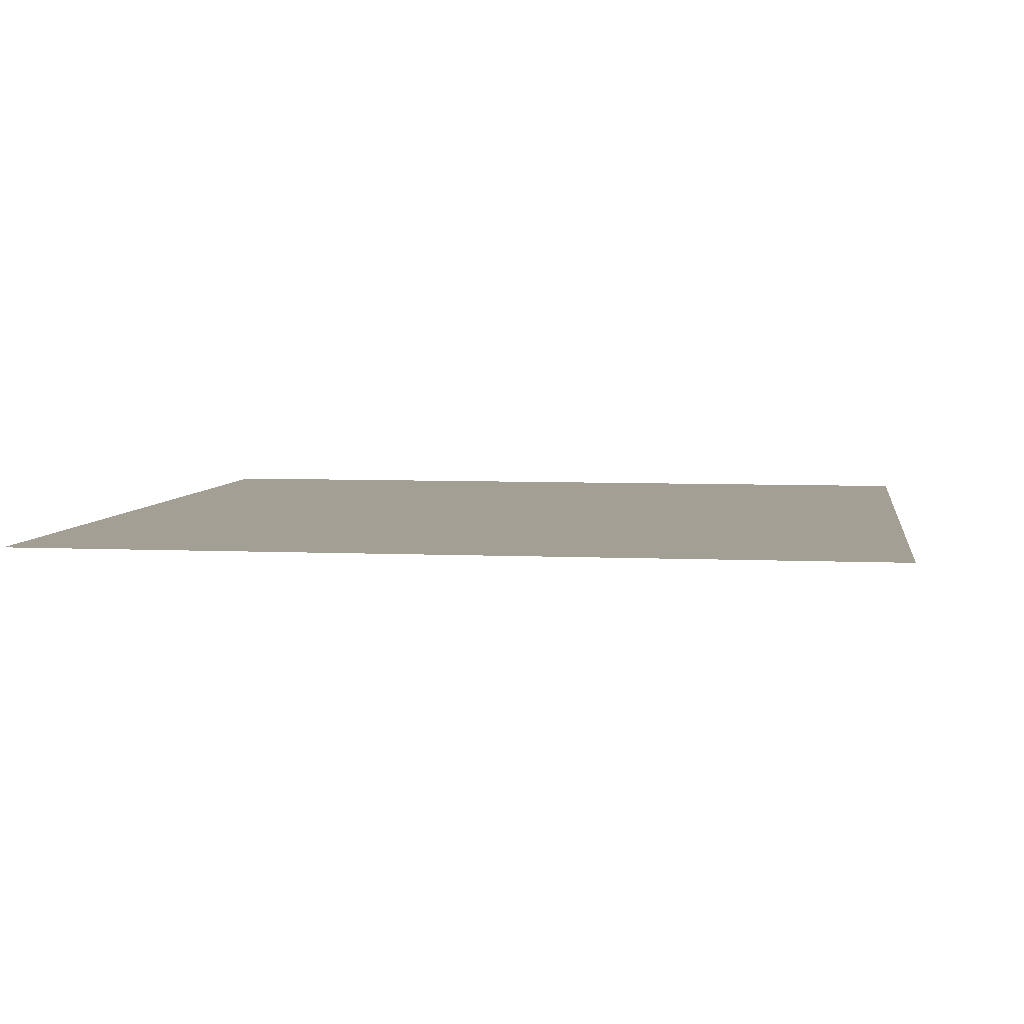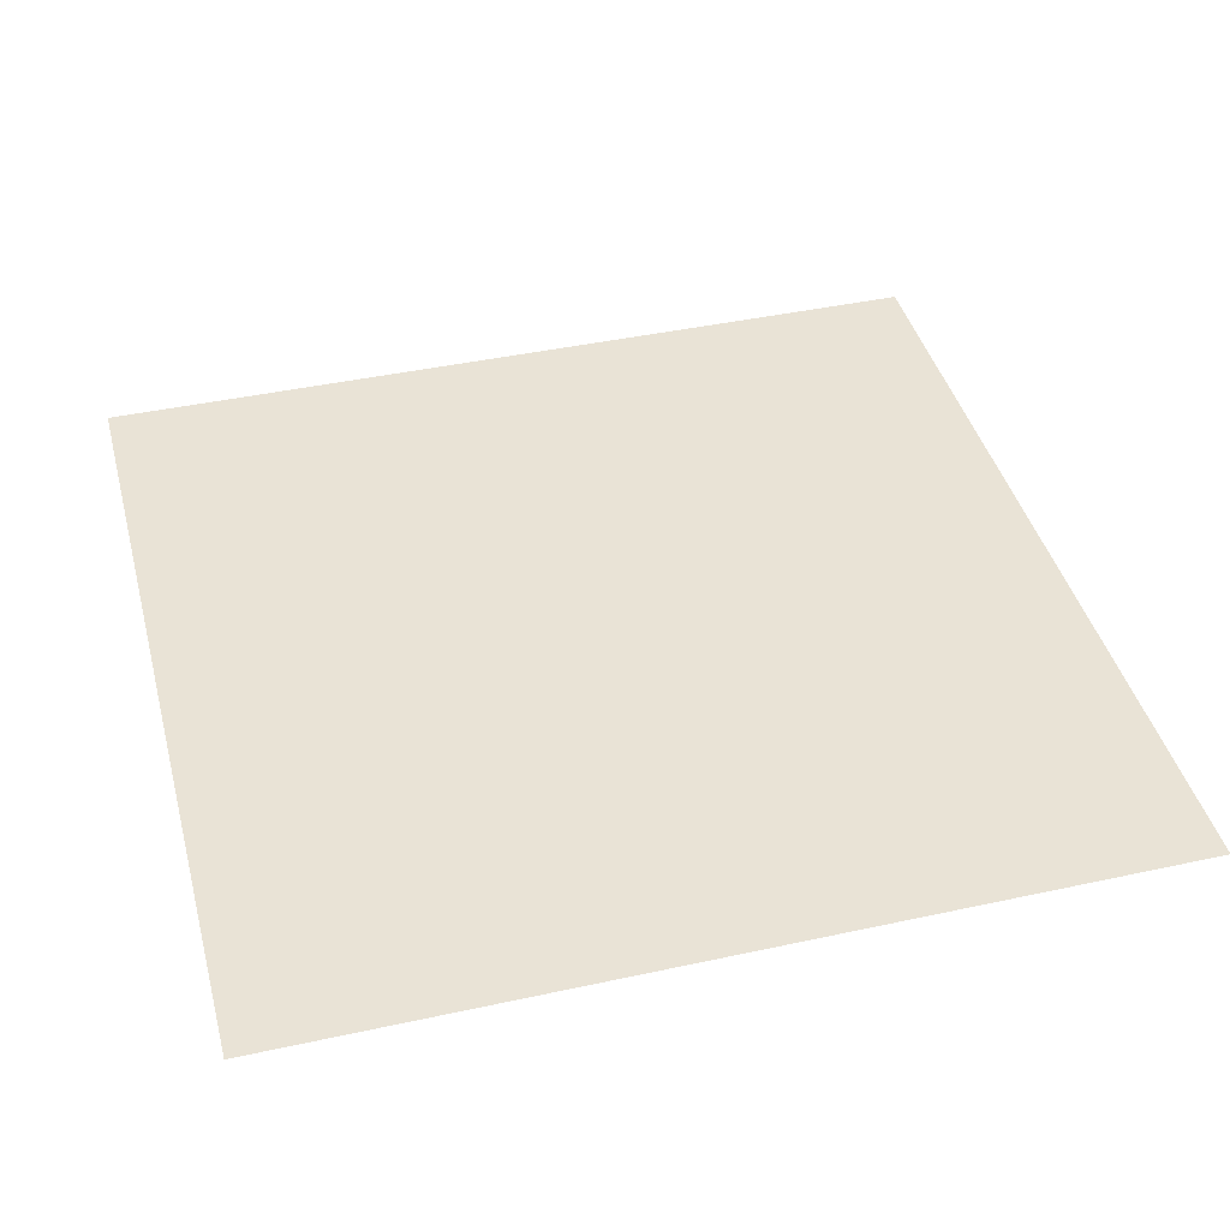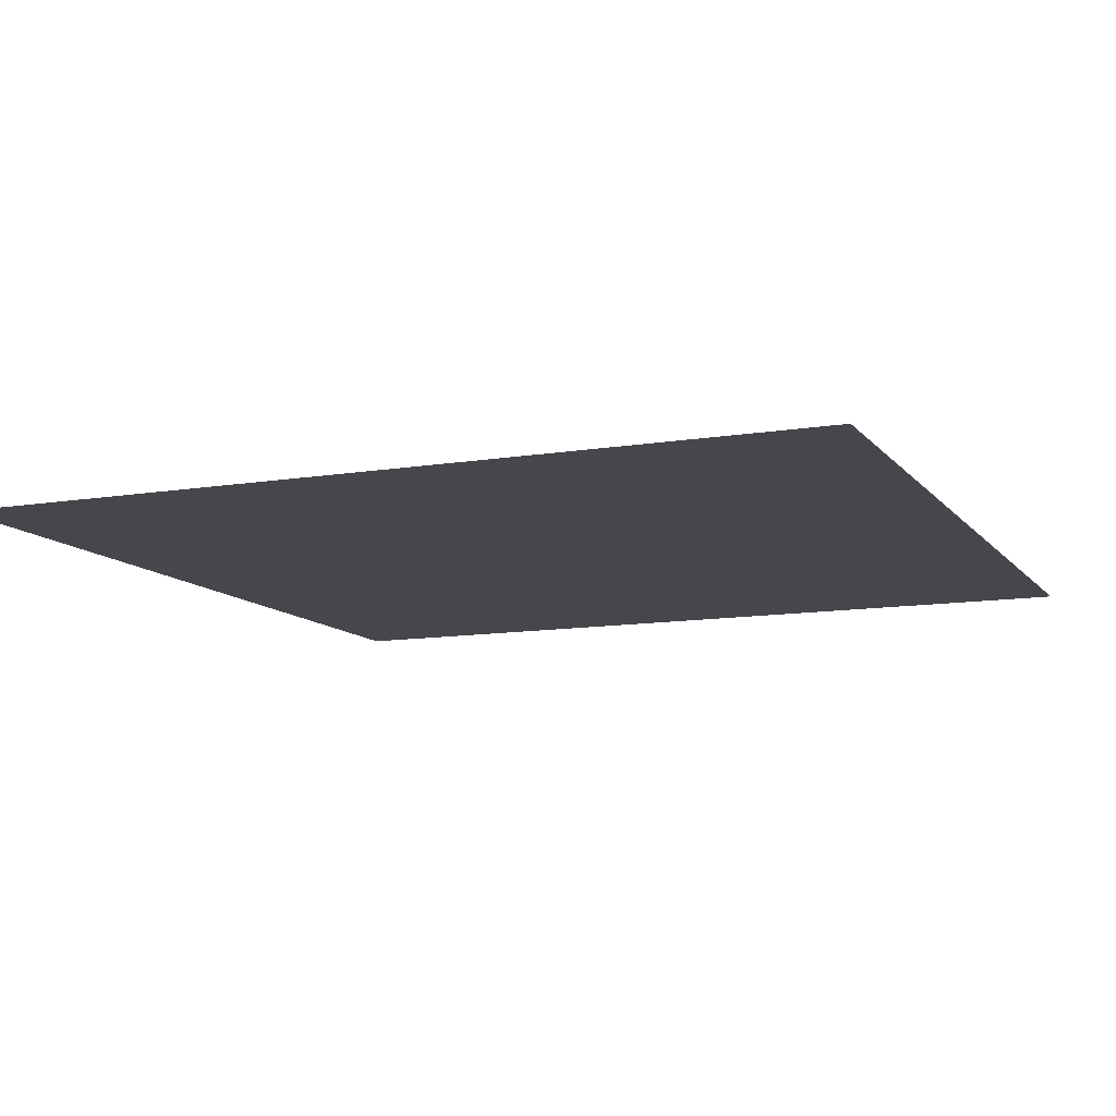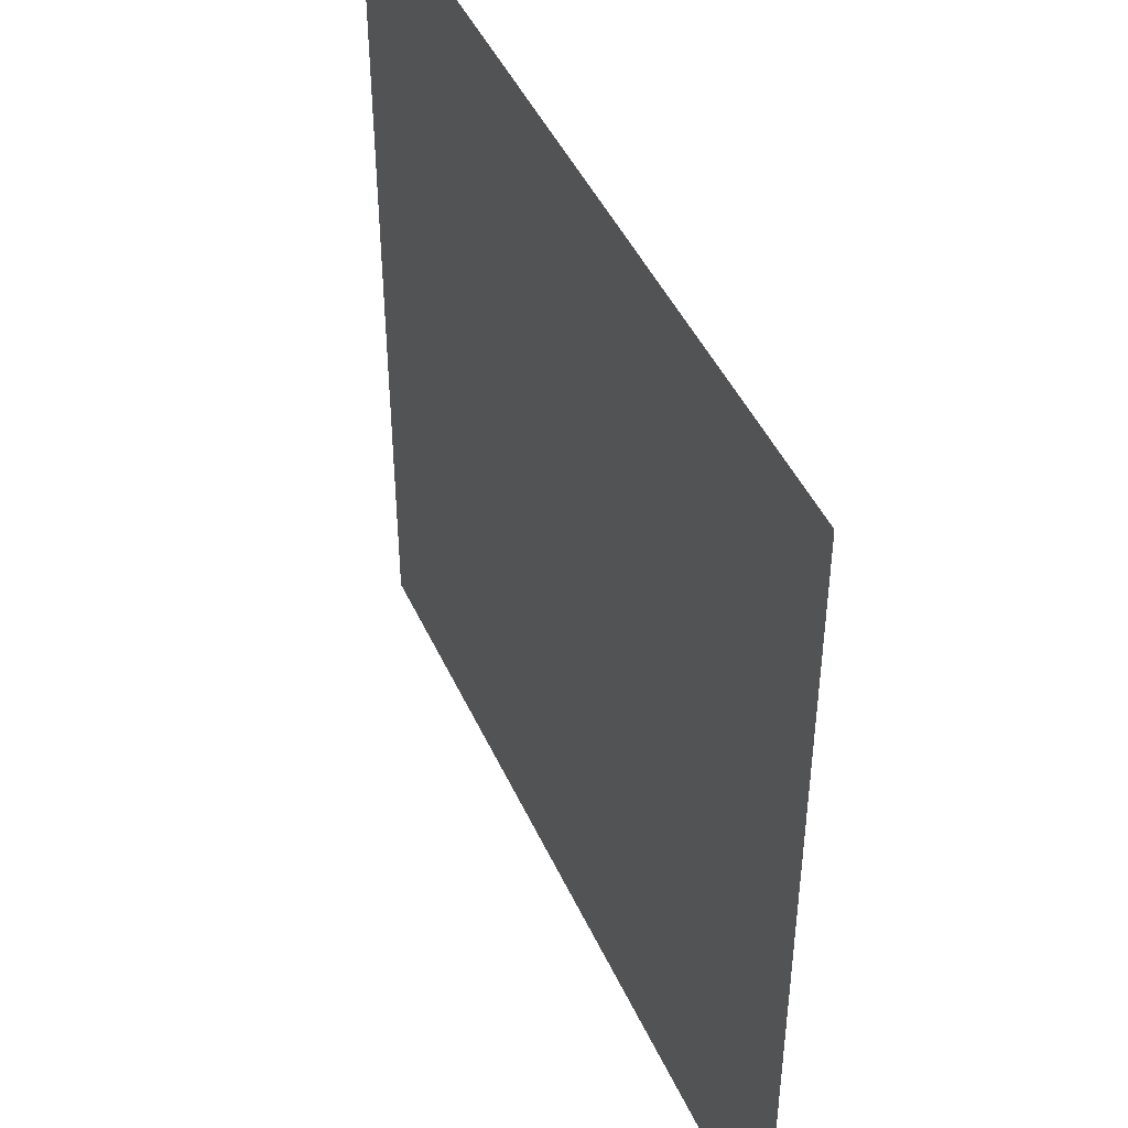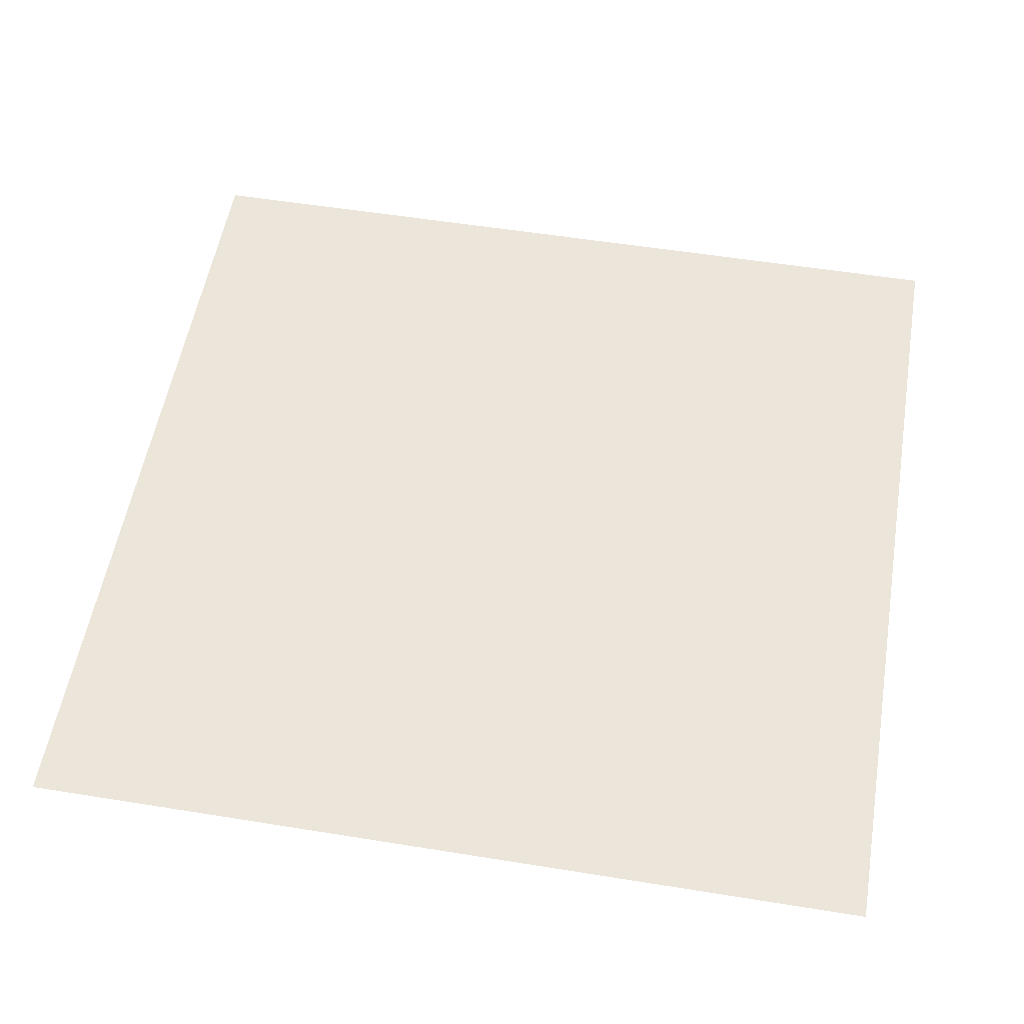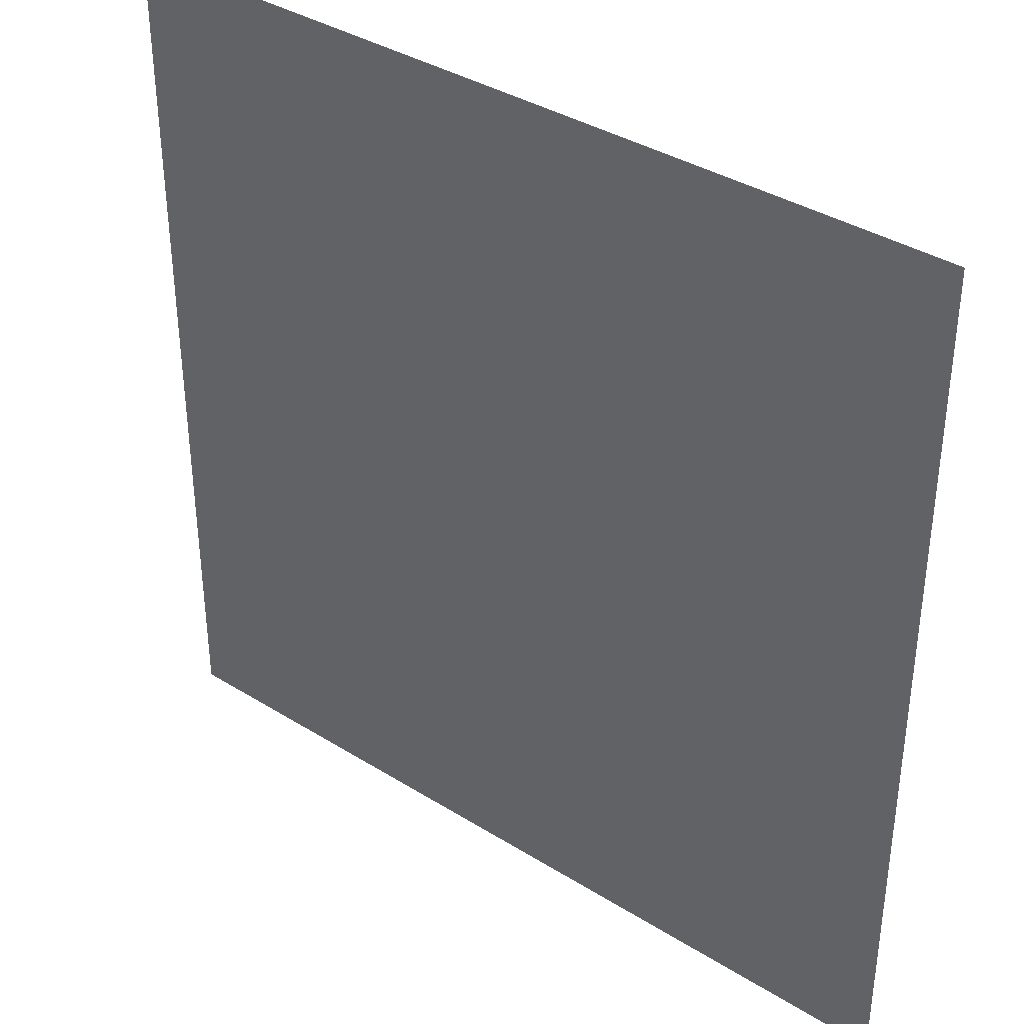
<metadata>
{"format":"obj","ext":"obj","renderer":"f3d","projection":"perspective","resolution":1024,"background":"white","views":[{"elev":5.4,"azim":-81.6,"up":"+Y"},{"elev":42.0,"azim":-104.7,"up":"+Y"},{"elev":-11.0,"azim":-67.4,"up":"+Y"},{"elev":45.5,"azim":66.5,"up":"+Z"},{"elev":54.6,"azim":-80.3,"up":"+Y"},{"elev":37.3,"azim":-141.3,"up":"+Z"}]}
</metadata>
<code>
g ancient_glow5
v -0.3747 0.9132 -0.3768
v 0.3747 0.9132 -0.3768
v 0.3747 0.9132 0.3768
v -0.3747 0.9132 0.3768
g ancient_glow5_0
f 3 2 1
f 4 3 1

</code>
